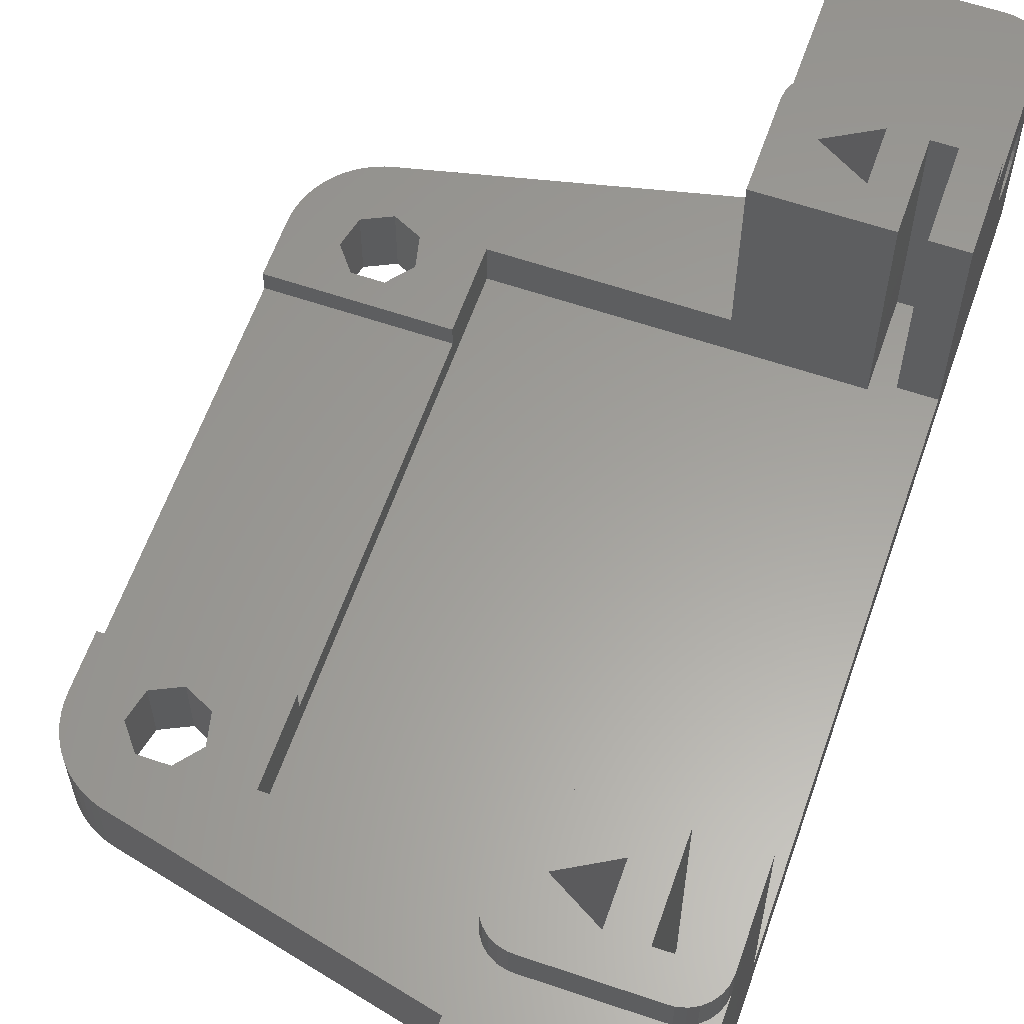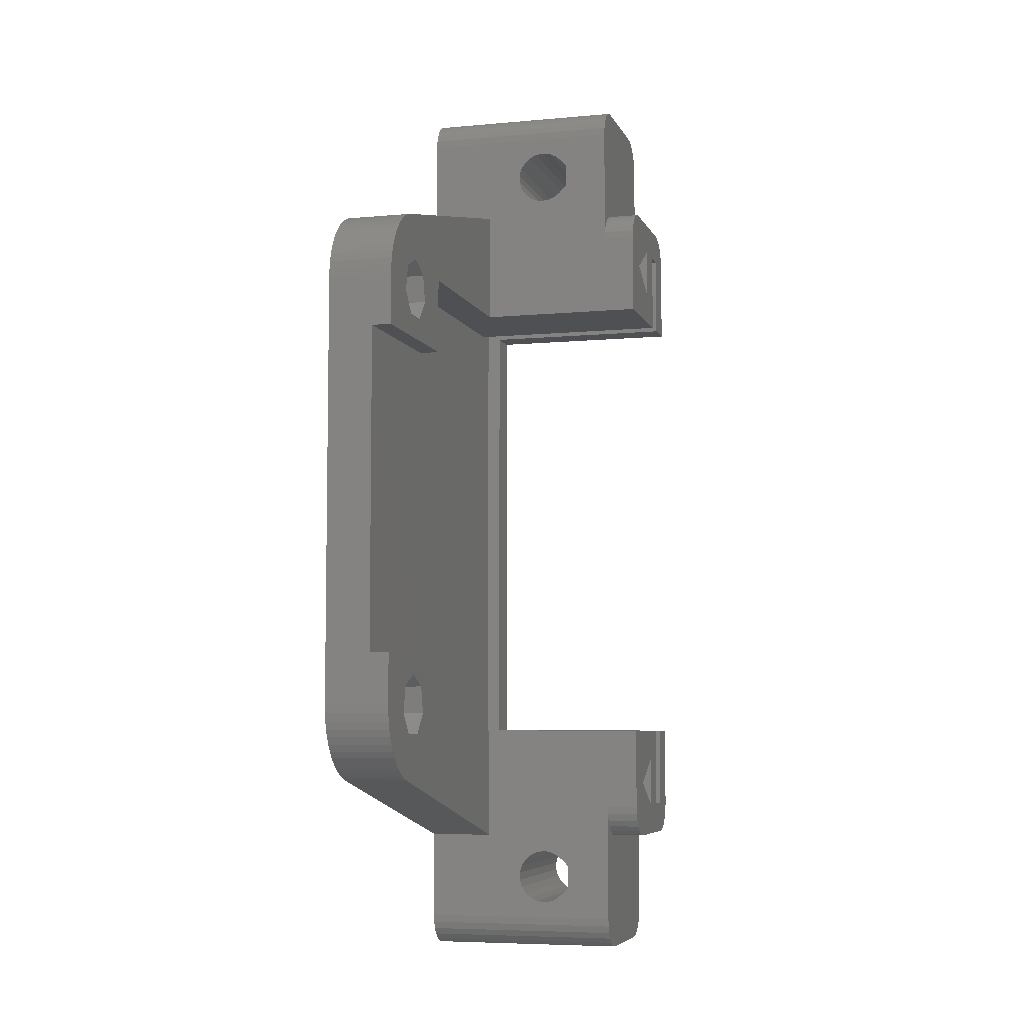
<metadata>
{"format":"stl","ext":"stl","renderer":"f3d","projection":"perspective","resolution":1024,"background":"white","views":[{"elev":60.8,"azim":19.2,"up":"+Z"},{"elev":-6.2,"azim":-74.4,"up":"+Y"}]}
</metadata>
<code>
# stl→obj: 374 verts, 760 faces
v 0 11.88 2.8
v 0 11.88 4
v 9.4 11.88 2.8
v 0 31.66 2.8
v 0 34.81 0
v 3.19 9.934 4
v 4.7 10.66 4
v 9.4 11.88 4
v 0 31.66 4
v 0 34.81 4
v 9.4 31.66 2.8
v 9.4 31.66 4
v 2.817 34.38 4
v 3.862 33.07 4
v 0.02574 35.3 4
v 0.02574 35.3 0
v 2.817 34.38 0
v 3.862 33.07 0
v 0 8.73 0
v 0 8.73 4
v 0.02574 8.239 0
v 2.817 8.3 0
v 3.19 9.934 0
v 0.02574 8.239 4
v 2.817 8.3 4
v 0.1027 35.79 4
v 0.1027 35.79 0
v 0.1027 7.753 0
v 0.1027 7.753 4
v 0.23 36.26 4
v 0.23 36.26 0
v 3.19 36.01 0
v 3.19 36.01 4
v 0.23 7.278 0
v 0.23 7.278 4
v 0.4063 36.72 4
v 0.4063 36.72 0
v 0.4063 6.818 0
v 0.4063 6.818 4
v 0.6297 37.16 4
v 0.6297 37.16 0
v 0.6297 6.38 0
v 0.6297 6.38 4
v 0.8976 37.57 4
v 0.8976 37.57 0
v 0.8976 5.967 0
v 0.8976 5.967 4
v 1.207 37.95 4
v 1.207 37.95 0
v 1.207 5.585 0
v 3.862 6.99 0
v 1.207 5.585 4
v 3.862 6.99 4
v 1.555 38.3 4
v 1.555 38.3 0
v 1.555 5.237 0
v 1.555 5.237 4
v 1.937 38.61 0
v 1.937 38.61 4
v 1.937 4.928 0
v 1.937 4.928 4
v 2.35 38.88 0
v 2.35 38.88 4
v 2.35 4.66 0
v 2.35 4.66 4
v 2.788 39.1 0
v 2.788 39.1 4
v 2.788 4.436 0
v 2.788 4.436 4
v 3.248 39.28 0
v 4.7 36.74 0
v 4.7 36.74 4
v 3.248 39.28 4
v 3.248 4.26 0
v 3.248 4.26 4
v 21.4 -1.046 7.9
v 21.4 2 12.41
v 21.4 7.145 4
v 21.4 0 4
v 31.52 -1.046 7.9
v 31.52 -1.116 8.386
v 21.4 -1.116 7.414
v 31.52 -1.116 7.414
v 21.4 -1.116 8.386
v 31.52 -1.32 8.833
v 21.4 -1.32 6.967
v 31.52 -1.32 6.967
v 21.4 -1.32 8.833
v 31.52 -1.561 9.11
v 21.4 -1.552 9.12
v 31.52 -1.552 9.12
v 31.52 -2.057 9.625
v 21.4 -1.561 9.11
v 21.4 -1.642 6.596
v 31.52 -1.642 6.596
v 31.52 -2.055 6.331
v 21.4 -2.055 6.331
v 31.52 -2.526 6.193
v 21.4 -2.057 9.625
v 21.4 -2.526 6.193
v 31.52 -3.017 6.193
v 21.4 -3.017 6.193
v 31.52 -3.488 6.331
v 21.4 -3.486 9.625
v 31.52 -3.486 9.625
v 31.52 -3.991 9.12
v 21.4 -3.488 6.331
v 31.52 -3.901 6.596
v 21.4 -3.901 6.596
v 21.4 -3.982 9.11
v 31.52 -3.982 9.11
v 31.52 -4.222 8.833
v 21.4 -3.991 9.12
v 21.4 -4.222 6.967
v 31.52 -4.222 6.967
v 21.4 -4.222 8.833
v 31.52 -4.426 8.386
v 21.4 -4.426 7.414
v 31.52 -4.426 7.414
v 21.4 -4.426 8.386
v 31.52 -4.496 7.9
v 21.4 -4.496 7.9
v 21.4 -5.543 0.009999
v 21.4 -5.543 12.41
v 21.4 0 0.009999
v 22.4 0 0.009999
v 21.46 -6.021 0.009999
v 21.63 -6.472 0.009999
v 21.9 -6.869 0.009999
v 22.26 -7.189 0.009999
v 23.4 -7.528 0.009999
v 21.46 -6.021 12.41
v 21.63 -6.472 12.41
v 21.46 1.521 12.41
v 21.9 -6.869 12.41
v 21.63 1.071 12.41
v 22.26 -7.189 12.41
v 21.9 0.6738 12.41
v 23.4 -7.528 12.41
v 22.26 0.354 12.41
v 22.69 0.13 12.41
v 23.16 0.01458 12.41
v 23.4 1.049e-05 12.41
v 21.4 0 0
v 22.4 0 0
v 21.4 2 14.41
v 21.4 7.145 14.41
v 21.46 1.521 14.41
v 23.55 3.572 14.41
v 21.4 36.4 14.41
v 21.4 41.54 14.41
v 21.4 41.54 12.41
v 23.55 39.97 14.41
v 26.25 38.41 14.41
v 28.2 36.4 14.41
v 21.4 36.4 4
v 21.4 44.59 7.9
v 21.4 43.54 4
v 28.2 36.4 1.525
v 21.46 42.02 14.41
v 21.4 44.66 8.386
v 21.4 44.86 8.833
v 21.4 45.09 9.12
v 21.4 45.6 9.625
v 21.4 49.08 12.41
v 21.46 42.02 12.41
v 21.4 43.54 0
v 21.4 43.54 0.009999
v 22.4 43.54 0
v 21.4 49.08 0.009999
v 22.4 43.54 0.009999
v 21.4 44.66 7.414
v 21.4 44.86 6.967
v 21.4 45.18 6.596
v 21.4 45.59 6.331
v 21.4 46.07 6.193
v 21.4 46.56 6.193
v 31.52 44.59 7.9
v 31.52 44.66 7.414
v 31.52 44.86 6.967
v 31.52 44.66 8.386
v 31.52 45.18 6.596
v 21.4 45.1 9.11
v 31.52 44.86 8.833
v 31.52 45.09 9.12
v 31.52 45.1 9.11
v 31.52 45.59 6.331
v 21.4 47.03 9.625
v 31.52 47.03 9.625
v 31.52 45.6 9.625
v 31.52 46.07 6.193
v 21.4 47.03 6.331
v 31.52 46.56 6.193
v 21.4 47.53 9.12
v 21.4 47.44 6.596
v 31.52 47.03 6.331
v 21.4 47.76 6.967
v 31.52 47.44 6.596
v 31.52 47.76 6.967
v 21.4 47.52 9.11
v 21.4 47.76 8.833
v 31.52 47.52 9.11
v 31.52 47.53 9.12
v 21.4 47.97 7.414
v 31.52 47.97 7.414
v 21.4 47.97 8.386
v 31.52 47.76 8.833
v 21.4 48.04 7.9
v 31.52 48.04 7.9
v 31.52 47.97 8.386
v 21.46 49.56 12.41
v 21.46 49.56 0.009999
v 21.63 50.01 0.009999
v 21.9 50.41 0.009999
v 22.26 50.73 0.009999
v 23.4 51.07 0.009999
v 21.63 42.47 12.41
v 21.9 42.87 12.41
v 21.63 50.01 12.41
v 22.26 43.19 12.41
v 21.9 50.41 12.41
v 22.69 43.41 12.41
v 22.26 50.73 12.41
v 23.16 43.53 12.41
v 23.4 43.54 12.41
v 23.4 51.07 12.41
v 26.25 5.131 14.41
v 28.2 7.145 14.41
v 28.2 7.145 1.525
v 21.63 1.071 14.41
v 21.63 42.47 14.41
v 21.9 0.6738 14.41
v 21.9 42.87 14.41
v 22.26 0.354 14.41
v 22.26 43.19 14.41
v 22.69 -7.413 0.009999
v 22.69 -7.413 12.41
v 22.69 0.13 14.41
v 22.69 43.41 14.41
v 22.69 50.95 0.009999
v 22.69 50.95 12.41
v 23.16 -7.528 0.009999
v 23.16 -7.528 12.41
v 23.16 0.01458 14.41
v 23.4 0.01458 14.41
v 23.16 43.53 14.41
v 23.4 43.53 14.41
v 23.16 51.07 0.009999
v 23.16 51.07 12.41
v 23.4 0.01458 12.41
v 23.4 43.53 12.41
v 29.52 51.07 0.009999
v 29.52 -7.528 0.009999
v 29.52 -7.543 0.009999
v 29.52 -7.528 12.41
v 29.52 -7.543 12.41
v 23.4 -7.543 0.009999
v 23.4 -7.543 12.41
v 26.25 2.014 14.41
v 23.4 1.049e-05 14.41
v 29.52 1.049e-05 12.41
v 29.52 1.049e-05 14.41
v 23.4 43.54 14.41
v 26.25 41.53 14.41
v 29.52 43.54 12.41
v 29.52 43.54 14.41
v 23.4 51.08 12.41
v 23.4 51.08 0.009999
v 29.52 51.08 0.009999
v 29.52 51.07 12.41
v 29.52 51.08 12.41
v 26.25 2.014 4.8
v 23.55 3.572 4.8
v 26.25 5.131 4.8
v 26.25 38.41 4.8
v 23.55 39.97 4.8
v 26.25 41.53 4.8
v 28.2 2 14.41
v 28.2 41.54 14.41
v 28.2 2 1.525
v 29.52 2 1.525
v 29.52 0.01458 14.41
v 29.52 2 14.41
v 28.2 41.54 1.525
v 29.52 41.54 1.525
v 29.52 41.54 14.41
v 29.52 43.53 14.41
v 31.52 49.08 0.009999
v 29.76 -7.528 0.009999
v 29.76 -7.528 12.41
v 30.23 -7.413 0.009999
v 30.66 -7.189 0.009999
v 31.02 -6.869 0.009999
v 31.29 -6.472 0.009999
v 31.46 -6.021 0.009999
v 31.52 -5.543 0.009999
v 30.23 -7.413 12.41
v 30.66 -7.189 12.41
v 31.02 -6.869 12.41
v 31.29 -6.472 12.41
v 31.46 -6.021 12.41
v 31.52 -5.543 12.41
v 29.52 0.01458 12.41
v 29.76 0.01458 12.41
v 29.76 0.01458 14.41
v 29.52 7.145 2.39
v 29.52 7.145 14.41
v 30.23 0.13 14.41
v 30.66 0.354 14.41
v 31.02 0.6738 14.41
v 31.29 1.071 14.41
v 31.46 1.521 14.41
v 31.52 2 14.41
v 31.52 7.145 14.41
v 29.52 36.4 14.41
v 31.52 36.4 14.41
v 29.52 36.4 2.39
v 31.52 36.4 2.39
v 31.52 7.145 2.39
v 29.76 43.53 14.41
v 30.23 43.41 14.41
v 30.66 43.19 14.41
v 31.02 42.87 14.41
v 31.29 42.47 14.41
v 31.46 42.02 14.41
v 31.52 41.54 14.41
v 29.52 43.53 12.41
v 29.76 43.53 12.41
v 31.52 49.08 12.41
v 29.76 51.07 0.009999
v 30.23 50.95 0.009999
v 30.66 50.73 0.009999
v 31.02 50.41 0.009999
v 31.29 50.01 0.009999
v 31.46 49.56 0.009999
v 29.76 51.07 12.41
v 30.23 50.95 12.41
v 30.66 50.73 12.41
v 31.02 50.41 12.41
v 31.29 50.01 12.41
v 31.46 49.56 12.41
v 30.23 0.13 12.41
v 30.23 43.41 12.41
v 4.7 10.66 0
v 3.723 39.41 0
v 3.723 39.41 4
v 3.723 4.133 0
v 3.723 4.133 4
v 6.21 36.01 0
v 6.21 36.01 4
v 9.4 36.4 4
v 5.538 6.99 0
v 9.4 7.145 4
v 5.538 6.99 4
v 5.538 33.07 0
v 5.538 33.07 4
v 30.66 0.354 12.41
v 30.66 43.19 12.41
v 31.02 0.6738 12.41
v 31.02 42.87 12.41
v 31.29 1.071 12.41
v 31.29 42.47 12.41
v 31.46 1.521 12.41
v 31.46 42.02 12.41
v 31.52 2 12.41
v 31.52 41.54 12.41
v 6.21 9.934 0
v 6.21 9.934 4
v 6.583 34.38 4
v 6.583 34.38 0
v 6.583 8.3 4
v 6.583 8.3 0
v 9.4 36.4 1.525
v 9.4 7.145 1.525
f 1 2 3
f 1 4 5
f 1 3 4
f 2 6 7
f 2 7 8
f 2 8 3
f 4 9 10
f 4 10 5
f 4 3 11
f 4 11 12
f 4 12 9
f 9 13 10
f 9 14 13
f 9 12 14
f 5 10 15
f 5 16 17
f 5 15 16
f 5 17 18
f 10 13 15
f 19 1 5
f 19 5 18
f 19 20 1
f 19 21 20
f 19 22 21
f 19 23 22
f 19 18 23
f 20 2 1
f 20 21 24
f 20 24 25
f 20 25 6
f 20 6 2
f 16 15 26
f 16 27 17
f 16 26 27
f 15 13 26
f 21 28 24
f 21 22 28
f 24 28 29
f 24 29 25
f 27 26 30
f 27 31 32
f 27 30 31
f 27 32 17
f 26 13 33
f 26 33 30
f 28 34 29
f 28 22 34
f 29 34 35
f 29 35 25
f 31 30 36
f 31 37 32
f 31 36 37
f 30 33 36
f 34 38 35
f 34 22 38
f 35 38 39
f 35 39 25
f 37 36 40
f 37 41 32
f 37 40 41
f 36 33 40
f 38 42 39
f 38 22 42
f 39 42 43
f 39 43 25
f 41 40 44
f 41 45 32
f 41 44 45
f 40 33 44
f 42 46 43
f 42 22 46
f 43 46 47
f 43 47 25
f 45 44 48
f 45 49 32
f 45 48 49
f 44 33 48
f 46 50 47
f 46 22 51
f 46 51 50
f 47 50 52
f 47 52 53
f 47 53 25
f 49 48 54
f 49 55 32
f 49 54 55
f 48 33 54
f 50 56 52
f 50 51 56
f 52 56 57
f 52 57 53
f 55 54 58
f 55 58 32
f 54 59 58
f 54 33 59
f 56 60 61
f 56 61 57
f 56 51 60
f 57 61 53
f 58 59 62
f 58 62 32
f 59 63 62
f 59 33 63
f 60 64 65
f 60 65 61
f 60 51 64
f 61 65 53
f 62 63 66
f 62 66 32
f 63 67 66
f 63 33 67
f 64 68 69
f 64 69 65
f 64 51 68
f 65 69 53
f 66 67 70
f 66 70 71
f 66 71 32
f 67 33 72
f 67 73 70
f 67 72 73
f 68 74 75
f 68 75 69
f 68 51 74
f 69 75 53
f 17 13 14
f 17 32 13
f 17 14 18
f 13 32 33
f 22 25 53
f 22 23 25
f 22 53 51
f 25 23 6
f 76 77 78
f 76 78 79
f 76 80 81
f 82 76 79
f 82 80 76
f 82 83 80
f 84 76 81
f 84 77 76
f 84 81 85
f 86 82 79
f 86 83 82
f 86 87 83
f 88 84 85
f 88 77 84
f 88 85 89
f 90 77 88
f 90 91 92
f 93 88 89
f 93 90 88
f 93 91 90
f 93 89 91
f 94 86 79
f 94 87 86
f 94 95 87
f 94 96 95
f 97 94 79
f 97 96 94
f 97 98 96
f 99 90 92
f 99 77 90
f 100 97 79
f 100 98 97
f 100 101 98
f 102 100 79
f 102 101 100
f 102 103 101
f 104 99 92
f 104 92 105
f 104 105 106
f 107 103 102
f 107 108 103
f 109 108 107
f 110 111 112
f 113 104 106
f 113 111 110
f 113 106 111
f 114 108 109
f 114 115 108
f 116 110 112
f 116 113 110
f 116 112 117
f 118 115 114
f 118 119 115
f 120 116 117
f 120 117 121
f 122 120 121
f 122 119 118
f 122 121 119
f 123 102 79
f 123 107 102
f 123 109 107
f 123 114 109
f 123 118 114
f 123 122 118
f 123 124 122
f 123 125 126
f 123 79 125
f 123 127 124
f 123 128 127
f 123 129 128
f 123 130 129
f 123 126 131
f 123 131 130
f 124 99 104
f 124 104 113
f 124 113 116
f 124 116 120
f 124 120 122
f 124 77 99
f 124 127 132
f 124 132 133
f 124 134 77
f 124 133 135
f 124 136 134
f 124 135 137
f 124 138 136
f 124 137 139
f 124 140 138
f 124 141 140
f 124 142 141
f 124 139 143
f 124 143 142
f 144 125 79
f 144 145 126
f 144 126 125
f 77 146 147
f 77 147 78
f 77 134 146
f 146 134 148
f 146 148 149
f 146 149 147
f 150 151 152
f 150 153 151
f 150 154 153
f 150 155 154
f 156 150 152
f 156 152 157
f 156 157 158
f 156 159 155
f 156 155 150
f 152 151 160
f 152 161 157
f 152 162 161
f 152 163 162
f 152 164 163
f 152 165 164
f 152 166 165
f 152 160 166
f 151 153 160
f 167 168 169
f 167 158 168
f 168 158 170
f 168 170 171
f 168 171 169
f 158 157 172
f 158 172 173
f 158 173 174
f 158 174 175
f 158 175 176
f 158 176 177
f 158 177 170
f 157 161 178
f 157 178 179
f 157 179 172
f 172 179 180
f 172 180 173
f 161 162 181
f 161 181 178
f 173 180 182
f 173 182 174
f 162 163 183
f 162 183 184
f 162 184 181
f 163 164 185
f 163 185 186
f 163 186 183
f 183 186 184
f 174 182 175
f 175 182 187
f 175 187 176
f 164 188 189
f 164 165 188
f 164 190 185
f 164 189 190
f 176 187 191
f 176 191 177
f 177 192 170
f 177 191 193
f 177 193 192
f 188 194 189
f 188 165 194
f 192 195 170
f 192 193 196
f 192 196 195
f 195 197 170
f 195 196 198
f 195 198 199
f 195 199 197
f 200 194 201
f 200 201 202
f 200 202 203
f 200 203 194
f 194 165 201
f 194 203 189
f 197 204 170
f 197 199 205
f 197 205 204
f 201 206 207
f 201 165 206
f 201 207 202
f 204 208 170
f 204 205 209
f 204 209 208
f 206 208 210
f 206 165 208
f 206 210 207
f 208 165 170
f 208 209 210
f 170 165 211
f 170 212 213
f 170 211 212
f 170 213 214
f 170 214 215
f 170 215 216
f 170 216 171
f 165 166 217
f 165 217 218
f 165 219 211
f 165 218 220
f 165 221 219
f 165 220 222
f 165 223 221
f 165 222 224
f 165 224 225
f 165 225 226
f 165 226 223
f 147 149 227
f 147 227 228
f 78 147 228
f 78 228 229
f 127 128 132
f 132 128 133
f 134 136 148
f 148 136 230
f 148 230 149
f 166 160 231
f 166 231 217
f 160 153 231
f 212 211 219
f 212 219 213
f 128 129 133
f 133 129 135
f 136 138 230
f 230 138 232
f 230 232 149
f 217 231 233
f 217 233 218
f 231 153 233
f 213 219 221
f 213 221 214
f 129 130 137
f 129 137 135
f 138 140 234
f 138 234 232
f 232 234 149
f 218 233 220
f 233 235 220
f 233 153 235
f 214 221 215
f 221 223 215
f 130 236 237
f 130 237 137
f 130 131 236
f 137 237 139
f 140 141 238
f 140 238 234
f 234 238 149
f 220 235 222
f 235 239 222
f 235 153 239
f 215 223 240
f 215 240 216
f 223 241 240
f 223 226 241
f 145 169 126
f 126 169 171
f 126 171 216
f 126 216 131
f 236 242 243
f 236 243 237
f 236 131 242
f 237 243 139
f 141 142 244
f 141 244 238
f 238 244 245
f 238 245 149
f 222 239 224
f 239 246 224
f 239 247 246
f 239 153 247
f 240 241 248
f 240 248 216
f 241 249 248
f 241 226 249
f 242 131 139
f 242 139 243
f 142 250 245
f 142 245 244
f 142 143 250
f 224 246 251
f 224 251 225
f 246 247 251
f 248 249 216
f 249 226 216
f 131 216 252
f 131 253 254
f 131 252 253
f 139 255 143
f 139 256 255
f 257 131 254
f 257 139 131
f 257 258 139
f 257 254 256
f 257 256 258
f 258 256 139
f 245 259 149
f 143 245 250
f 143 260 245
f 143 255 261
f 143 261 262
f 143 262 260
f 260 259 245
f 260 262 259
f 251 247 263
f 251 263 225
f 247 153 264
f 247 264 263
f 225 263 265
f 225 265 226
f 263 264 266
f 263 266 265
f 216 226 267
f 216 268 269
f 216 267 268
f 216 269 252
f 226 265 270
f 226 270 271
f 226 271 267
f 268 267 269
f 267 271 269
f 149 259 272
f 273 149 272
f 273 272 274
f 273 227 149
f 273 274 227
f 153 154 275
f 276 153 275
f 276 275 277
f 276 264 153
f 276 277 264
f 259 278 227
f 259 262 278
f 272 259 227
f 272 227 274
f 154 155 279
f 154 279 264
f 275 154 264
f 275 264 277
f 264 279 266
f 227 278 228
f 280 278 281
f 280 229 278
f 280 281 229
f 278 229 228
f 278 282 283
f 278 262 282
f 278 283 281
f 159 284 155
f 159 281 285
f 159 285 284
f 155 284 279
f 284 285 286
f 284 286 279
f 279 286 287
f 279 287 266
f 229 281 159
f 253 252 288
f 253 289 290
f 253 290 255
f 253 291 289
f 253 292 291
f 253 293 292
f 253 294 293
f 253 295 294
f 253 296 295
f 253 288 296
f 255 290 297
f 255 297 298
f 255 298 299
f 255 299 300
f 255 300 301
f 255 301 302
f 255 302 261
f 254 253 256
f 256 253 255
f 303 304 305
f 303 305 282
f 282 305 283
f 261 303 262
f 261 304 303
f 261 302 304
f 262 303 282
f 281 283 306
f 281 306 285
f 283 307 306
f 283 305 308
f 283 308 309
f 283 309 310
f 283 310 311
f 283 311 312
f 283 312 313
f 283 313 314
f 283 314 307
f 315 316 286
f 317 315 286
f 317 286 285
f 317 316 315
f 317 318 316
f 317 319 318
f 286 320 287
f 286 321 320
f 286 322 321
f 286 323 322
f 286 324 323
f 286 325 324
f 286 316 326
f 286 326 325
f 327 287 328
f 327 265 287
f 327 328 265
f 287 265 266
f 287 320 328
f 265 328 329
f 265 329 270
f 252 270 330
f 252 269 270
f 252 330 331
f 252 331 332
f 252 332 333
f 252 333 334
f 252 334 335
f 252 335 288
f 270 269 271
f 270 336 330
f 270 337 336
f 270 338 337
f 270 339 338
f 270 340 339
f 270 341 340
f 270 329 341
f 307 314 319
f 306 317 285
f 306 307 319
f 306 319 317
f 289 291 297
f 289 297 290
f 304 342 308
f 304 308 305
f 304 302 342
f 328 320 343
f 328 343 329
f 320 321 343
f 330 336 331
f 336 337 331
f 32 71 72
f 32 72 33
f 23 18 344
f 23 344 7
f 23 7 6
f 70 73 345
f 70 345 71
f 73 346 345
f 73 72 346
f 74 347 348
f 74 348 75
f 74 51 347
f 75 348 53
f 345 167 349
f 345 346 167
f 345 349 71
f 346 158 167
f 346 72 350
f 346 350 351
f 346 351 158
f 347 144 79
f 347 79 348
f 347 51 352
f 347 352 144
f 348 79 353
f 348 354 53
f 348 353 354
f 18 14 355
f 18 355 344
f 14 356 355
f 14 12 356
f 51 53 352
f 53 354 352
f 291 292 298
f 291 298 297
f 342 357 309
f 342 309 308
f 342 302 357
f 343 321 358
f 343 358 329
f 321 322 358
f 331 337 332
f 337 338 332
f 292 293 299
f 292 299 298
f 357 359 310
f 357 310 309
f 357 302 359
f 358 322 360
f 358 360 329
f 322 323 360
f 332 338 333
f 338 339 333
f 293 294 299
f 299 294 300
f 359 361 310
f 359 302 361
f 310 361 311
f 360 323 324
f 360 362 329
f 360 324 362
f 333 339 340
f 333 340 334
f 294 295 300
f 300 295 301
f 361 363 311
f 361 302 363
f 311 363 312
f 362 324 325
f 362 364 329
f 362 325 364
f 334 340 341
f 334 341 335
f 295 296 301
f 301 296 302
f 363 302 365
f 363 365 312
f 312 365 313
f 364 325 326
f 364 366 329
f 364 326 366
f 335 341 329
f 335 329 288
f 80 319 365
f 83 319 80
f 81 80 365
f 87 319 83
f 85 81 365
f 91 85 365
f 89 85 91
f 95 319 87
f 96 319 95
f 92 91 365
f 112 111 106
f 296 96 98
f 296 98 101
f 296 101 103
f 296 103 108
f 296 108 115
f 296 115 119
f 296 119 121
f 296 121 302
f 296 288 319
f 296 319 96
f 302 92 365
f 302 105 92
f 302 106 105
f 302 112 106
f 302 117 112
f 302 121 117
f 365 314 313
f 365 319 314
f 316 366 326
f 318 366 316
f 318 178 366
f 318 179 178
f 318 180 179
f 318 182 180
f 318 187 182
f 318 288 187
f 366 178 181
f 366 181 184
f 366 184 185
f 366 185 190
f 366 190 329
f 184 186 185
f 187 288 191
f 190 189 329
f 191 288 193
f 193 288 196
f 189 203 329
f 196 288 198
f 198 288 199
f 202 207 203
f 203 207 329
f 199 288 205
f 207 210 329
f 205 288 209
f 210 209 329
f 209 288 329
f 319 288 318
f 344 355 367
f 344 367 368
f 344 368 7
f 7 368 8
f 71 349 350
f 71 350 72
f 355 356 369
f 355 370 367
f 355 369 370
f 356 12 369
f 352 354 371
f 352 372 144
f 352 371 372
f 354 353 371
f 349 167 370
f 349 370 350
f 350 370 369
f 350 369 351
f 367 144 372
f 367 145 144
f 367 169 145
f 367 370 169
f 367 372 368
f 368 372 371
f 368 371 8
f 370 167 169
f 369 12 351
f 371 353 8
f 3 373 11
f 11 373 351
f 11 351 12
f 373 156 351
f 373 159 156
f 373 229 159
f 351 156 158
f 374 78 229
f 374 229 373
f 374 3 353
f 374 373 3
f 374 353 78
f 353 79 78
f 353 3 8

</code>
